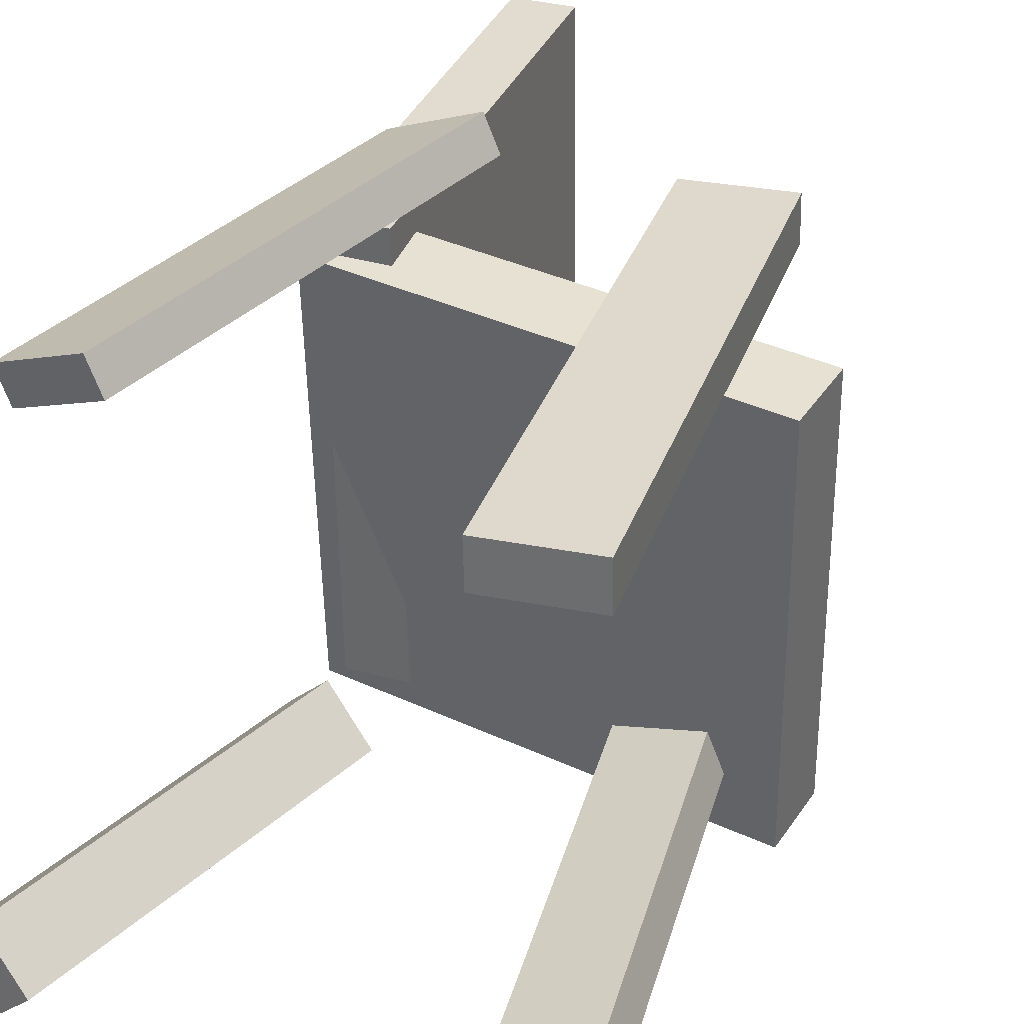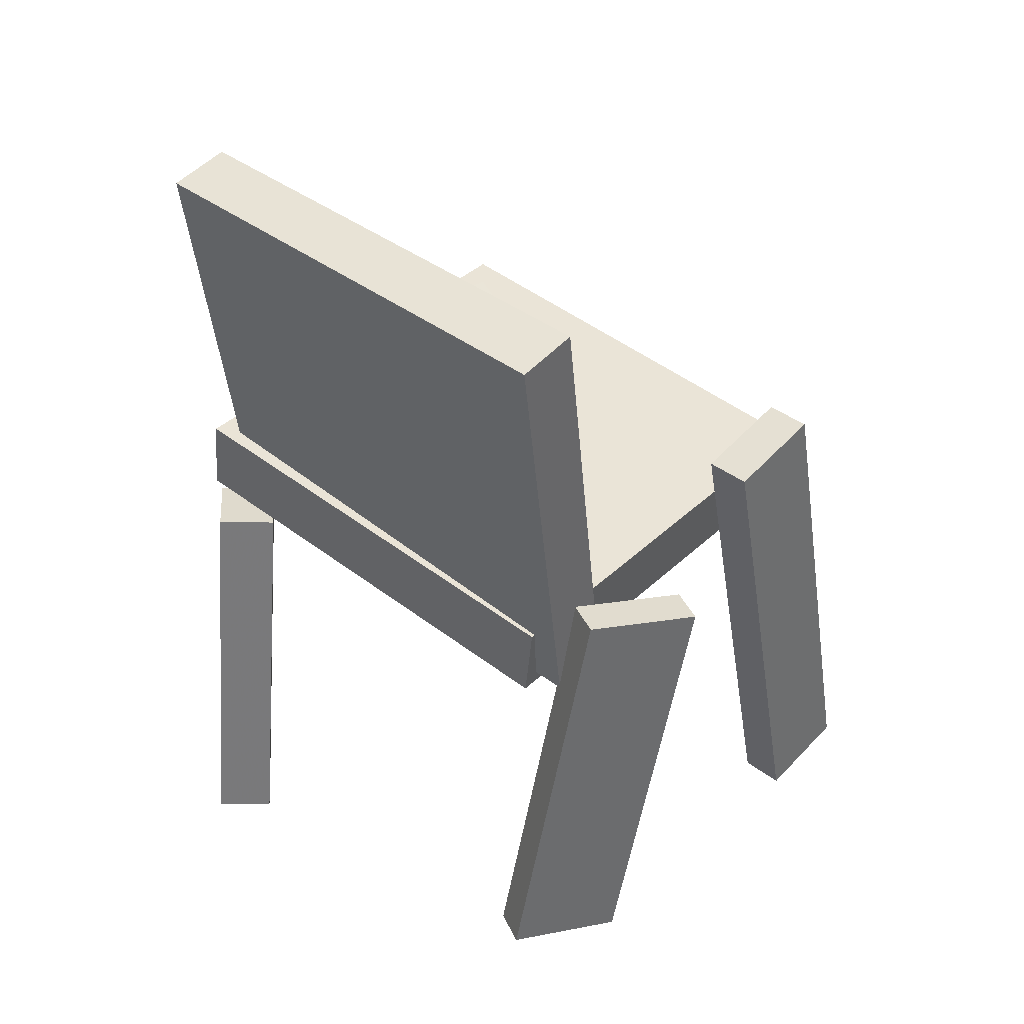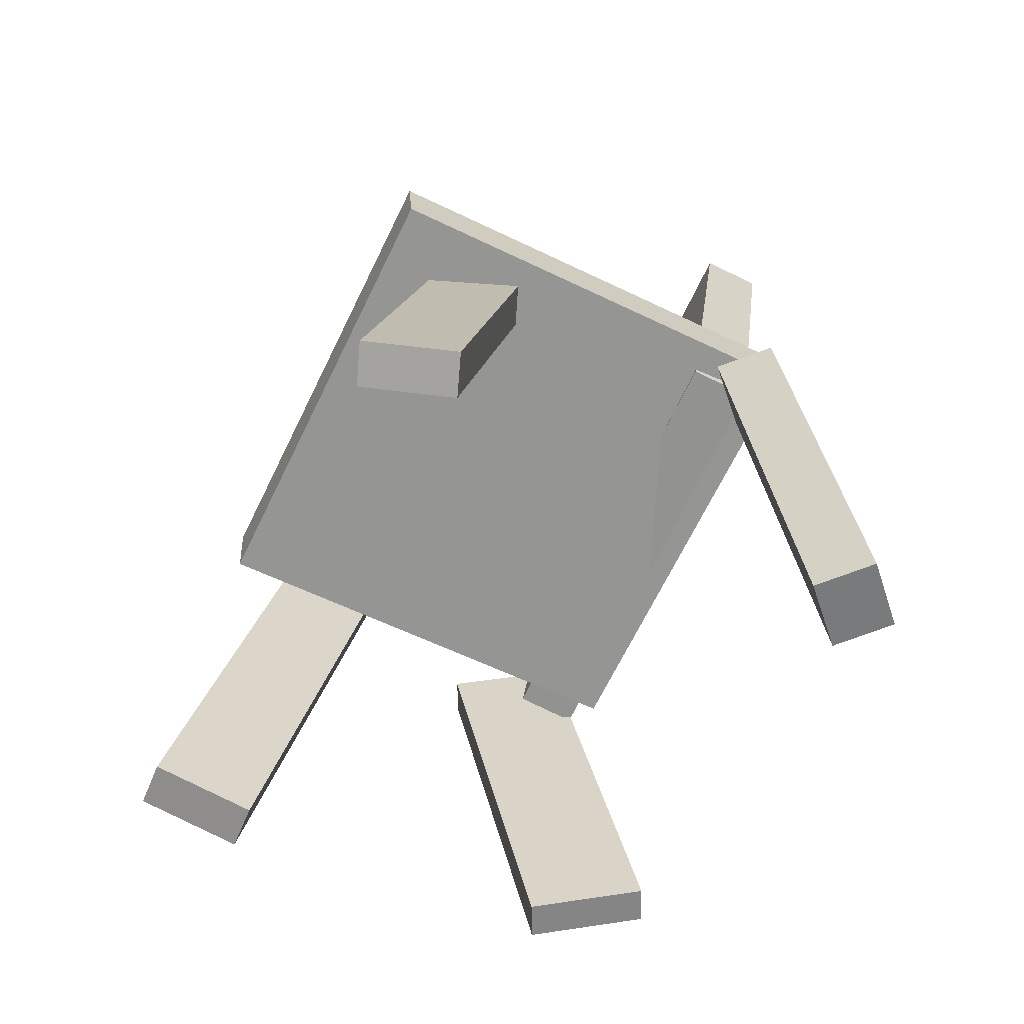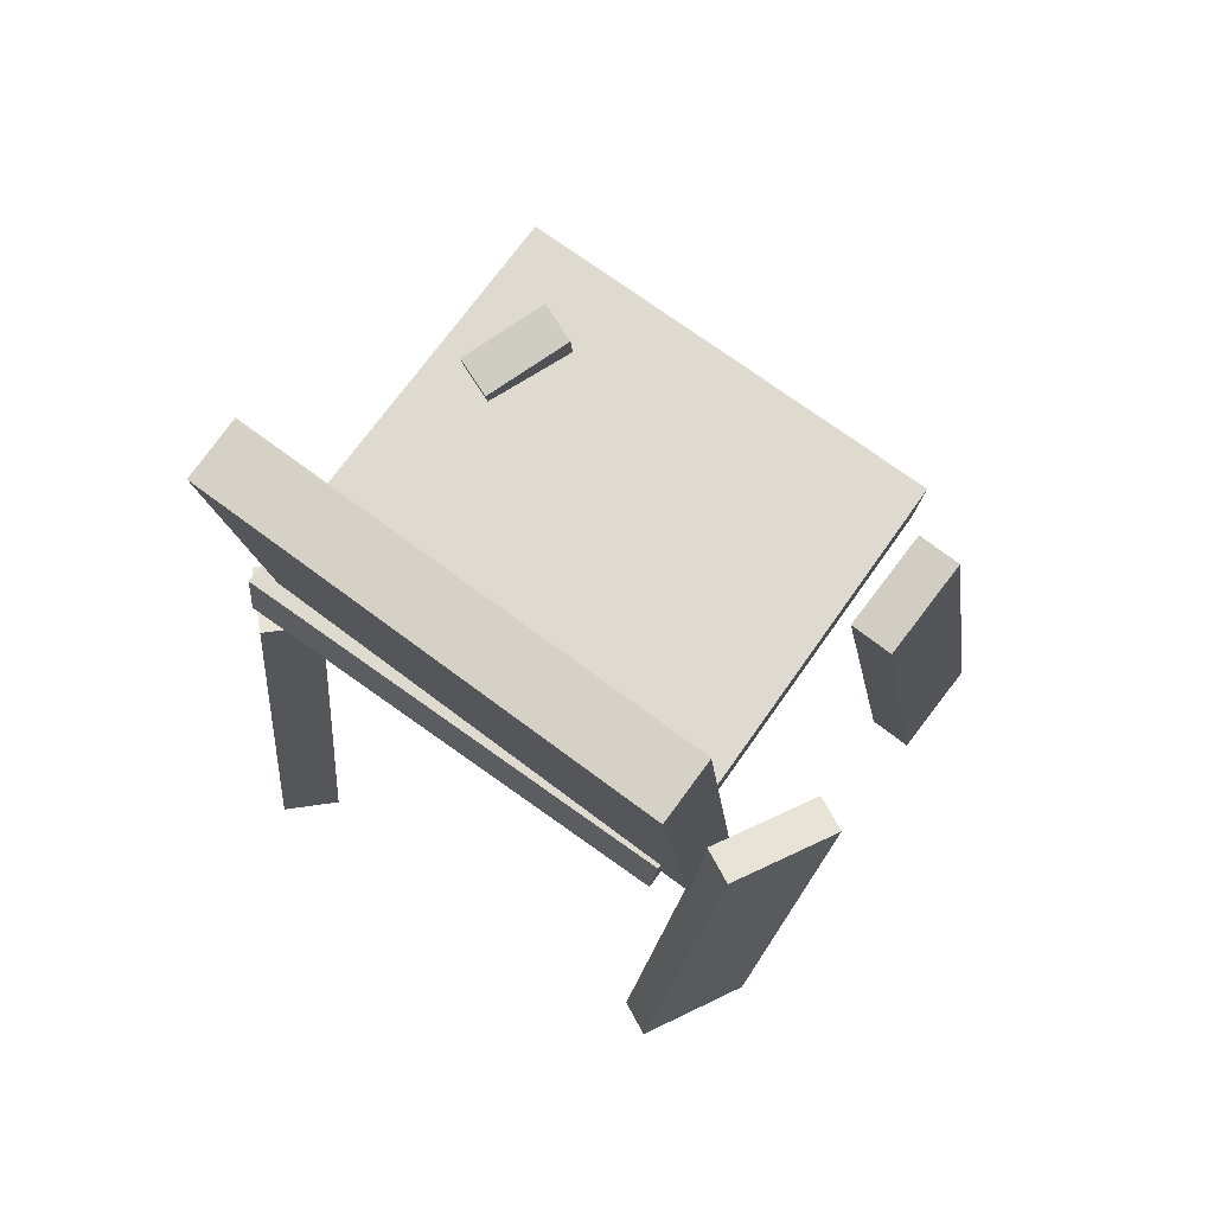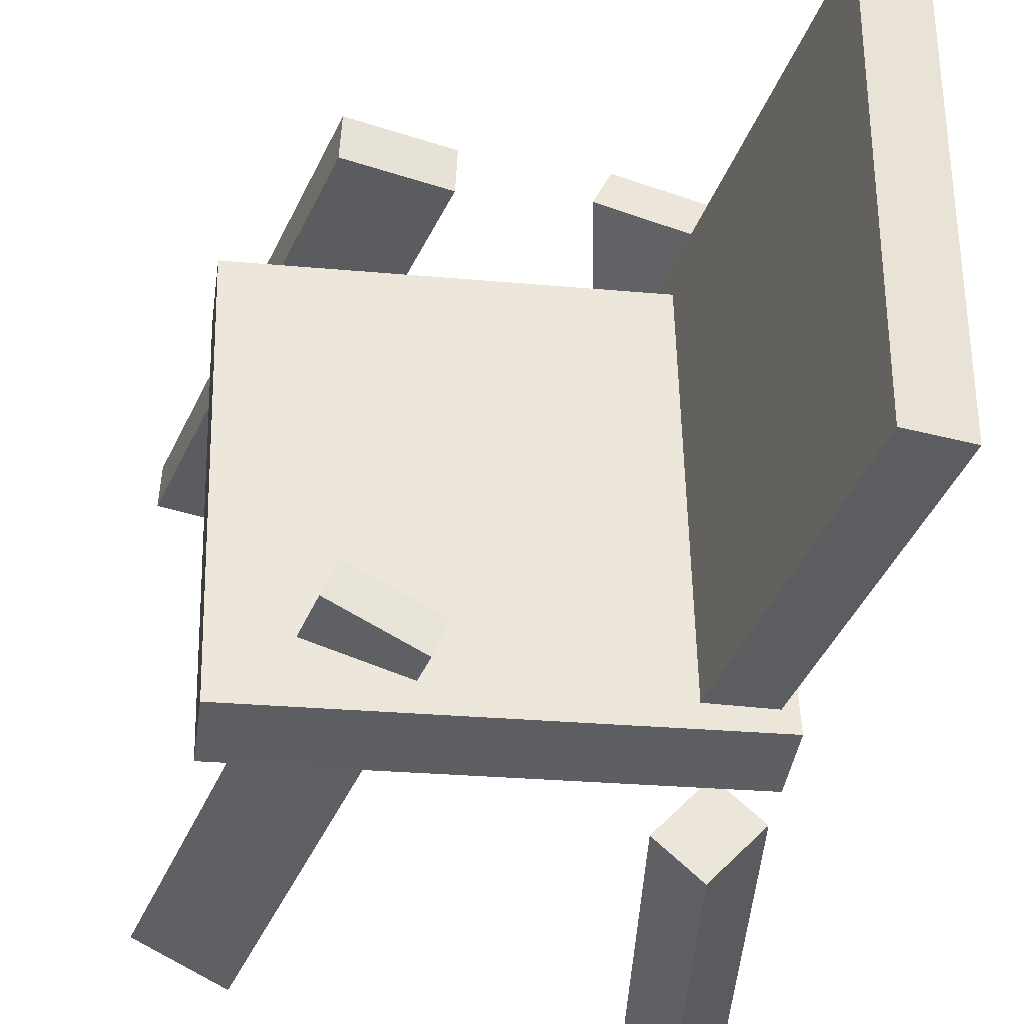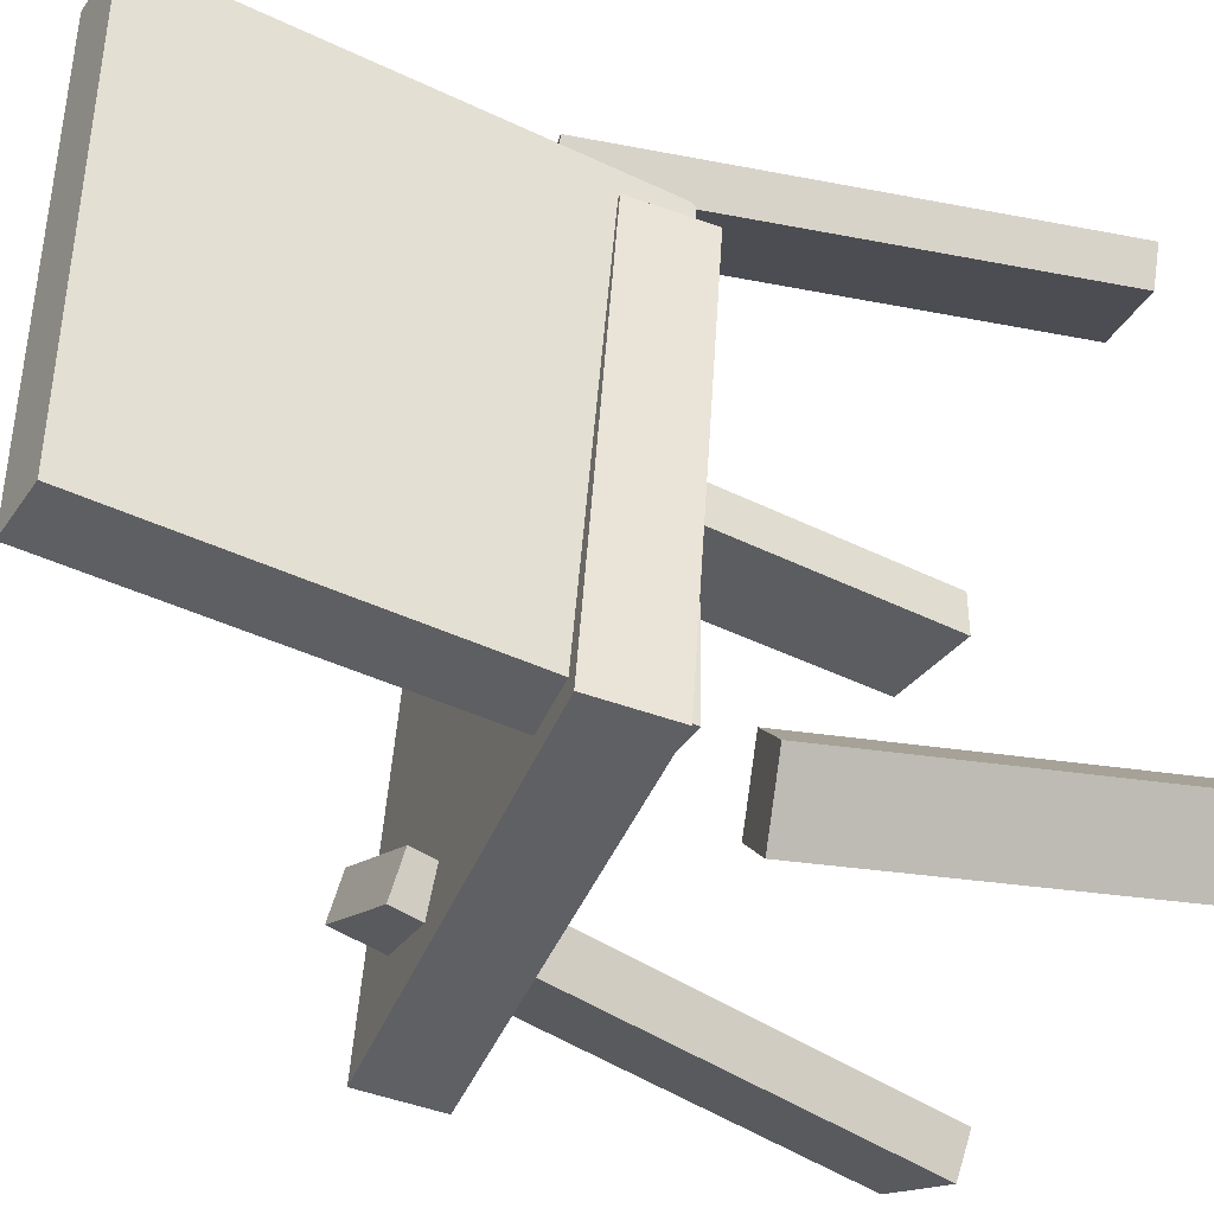
<metadata>
{"format":"obj","ext":"obj","renderer":"f3d","projection":"perspective","resolution":1024,"background":"white","views":[{"elev":34.7,"azim":28.5,"up":"+Z"},{"elev":40.8,"azim":-48.5,"up":"+Y"},{"elev":-63.9,"azim":155.0,"up":"+Y"},{"elev":70.5,"azim":-53.8,"up":"+Y"},{"elev":-35.9,"azim":169.6,"up":"+Z"},{"elev":-39.9,"azim":-112.7,"up":"+Z"}]}
</metadata>
<code>
v -0.1371 -0.01797 -0.2014
v -0.1413 -0.02039 0.1829
v -0.1875 0.3465 -0.1997
v -0.1916 0.344 0.1847
v -0.08625 -0.01094 -0.2008
v -0.09041 -0.01336 0.1835
v -0.1366 0.3535 -0.1991
v -0.1408 0.3511 0.1853
f 1.0 7.0 5.0
f 1.0 3.0 7.0
f 1.0 4.0 3.0
f 1.0 2.0 4.0
f 3.0 8.0 7.0
f 3.0 4.0 8.0
f 5.0 7.0 8.0
f 5.0 8.0 6.0
f 1.0 5.0 6.0
f 1.0 6.0 2.0
f 2.0 6.0 8.0
f 2.0 8.0 4.0
v 0.1544 0.1084 0.1774
v 0.07136 0.09213 0.1744
v 0.1528 0.1094 0.215
v 0.06981 0.09315 0.212
v 0.2415 -0.3395 0.193
v 0.1585 -0.3557 0.1901
v 0.2399 -0.3384 0.2307
v 0.1569 -0.3547 0.2277
f 9.0 15.0 13.0
f 9.0 11.0 15.0
f 9.0 12.0 11.0
f 9.0 10.0 12.0
f 11.0 16.0 15.0
f 11.0 12.0 16.0
f 13.0 15.0 16.0
f 13.0 16.0 14.0
f 9.0 13.0 14.0
f 9.0 14.0 10.0
f 10.0 14.0 16.0
f 10.0 16.0 12.0
v -0.1866 -0.3985 -0.1707
v -0.1308 -0.05317 -0.1865
v -0.2224 -0.3944 -0.2059
v -0.1666 -0.04899 -0.2217
v -0.1447 -0.4073 -0.2143
v -0.08893 -0.06193 -0.2301
v -0.1806 -0.4031 -0.2495
v -0.1248 -0.05776 -0.2654
f 17.0 23.0 21.0
f 17.0 19.0 23.0
f 17.0 20.0 19.0
f 17.0 18.0 20.0
f 19.0 24.0 23.0
f 19.0 20.0 24.0
f 21.0 23.0 24.0
f 21.0 24.0 22.0
f 17.0 21.0 22.0
f 17.0 22.0 18.0
f 18.0 22.0 24.0
f 18.0 24.0 20.0
v 0.1499 -0.3216 -0.2069
v 0.0665 0.06929 -0.1645
v 0.1622 -0.3153 -0.2404
v 0.07885 0.07557 -0.198
v 0.2223 -0.3093 -0.1779
v 0.139 0.0816 -0.1354
v 0.2347 -0.303 -0.2114
v 0.1513 0.08787 -0.169
f 25.0 31.0 29.0
f 25.0 27.0 31.0
f 25.0 28.0 27.0
f 25.0 26.0 28.0
f 27.0 32.0 31.0
f 27.0 28.0 32.0
f 29.0 31.0 32.0
f 29.0 32.0 30.0
f 25.0 29.0 30.0
f 25.0 30.0 26.0
f 26.0 30.0 32.0
f 26.0 32.0 28.0
v 0.2236 -0.04437 0.1453
v -0.1541 -0.03061 0.155
v 0.2149 -0.01485 -0.234
v -0.1628 -0.001096 -0.2243
v 0.226 0.01861 0.1501
v -0.1517 0.03237 0.1598
v 0.2174 0.04813 -0.2292
v -0.1604 0.06189 -0.2195
f 33.0 39.0 37.0
f 33.0 35.0 39.0
f 33.0 36.0 35.0
f 33.0 34.0 36.0
f 35.0 40.0 39.0
f 35.0 36.0 40.0
f 37.0 39.0 40.0
f 37.0 40.0 38.0
f 33.0 37.0 38.0
f 33.0 38.0 34.0
f 34.0 38.0 40.0
f 34.0 40.0 36.0
v -0.1238 0.06232 0.1832
v -0.1963 -0.2925 0.1658
v -0.1375 0.06373 0.2115
v -0.21 -0.2911 0.1941
v -0.03679 0.04243 0.2263
v -0.1093 -0.3124 0.2089
v -0.05049 0.04384 0.2546
v -0.123 -0.311 0.2372
f 41.0 47.0 45.0
f 41.0 43.0 47.0
f 41.0 44.0 43.0
f 41.0 42.0 44.0
f 43.0 48.0 47.0
f 43.0 44.0 48.0
f 45.0 47.0 48.0
f 45.0 48.0 46.0
f 41.0 45.0 46.0
f 41.0 46.0 42.0
f 42.0 46.0 48.0
f 42.0 48.0 44.0

</code>
